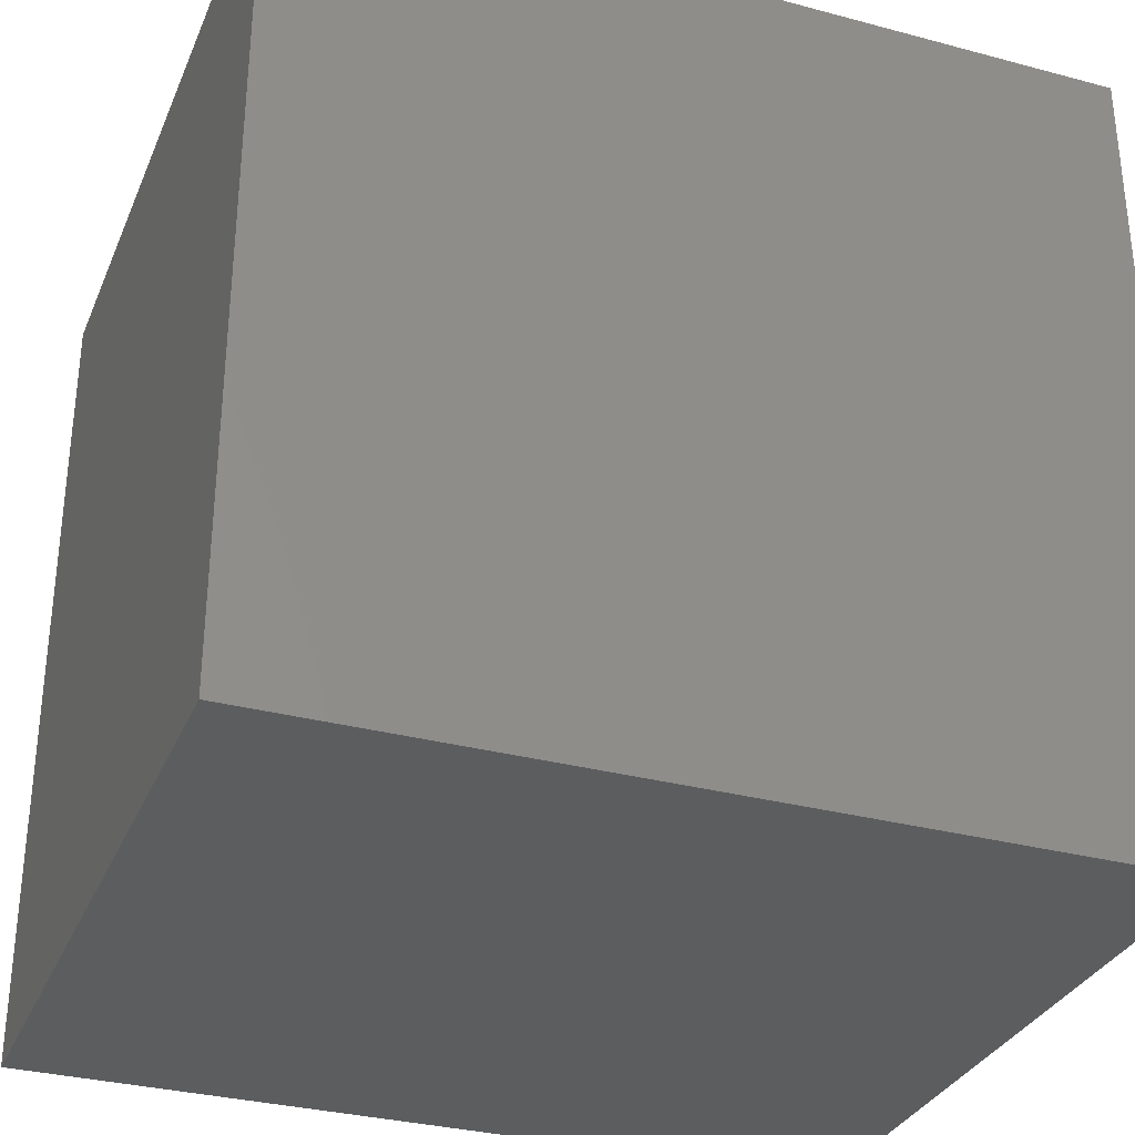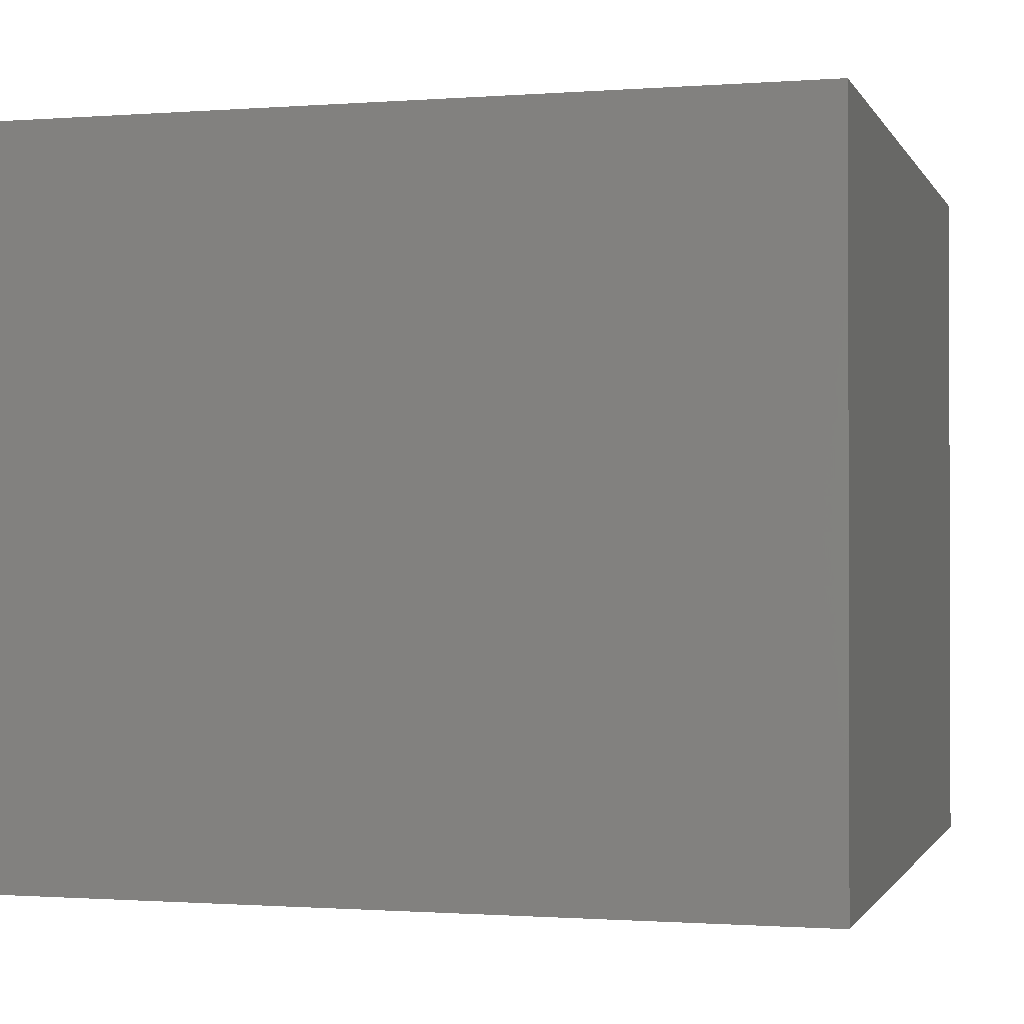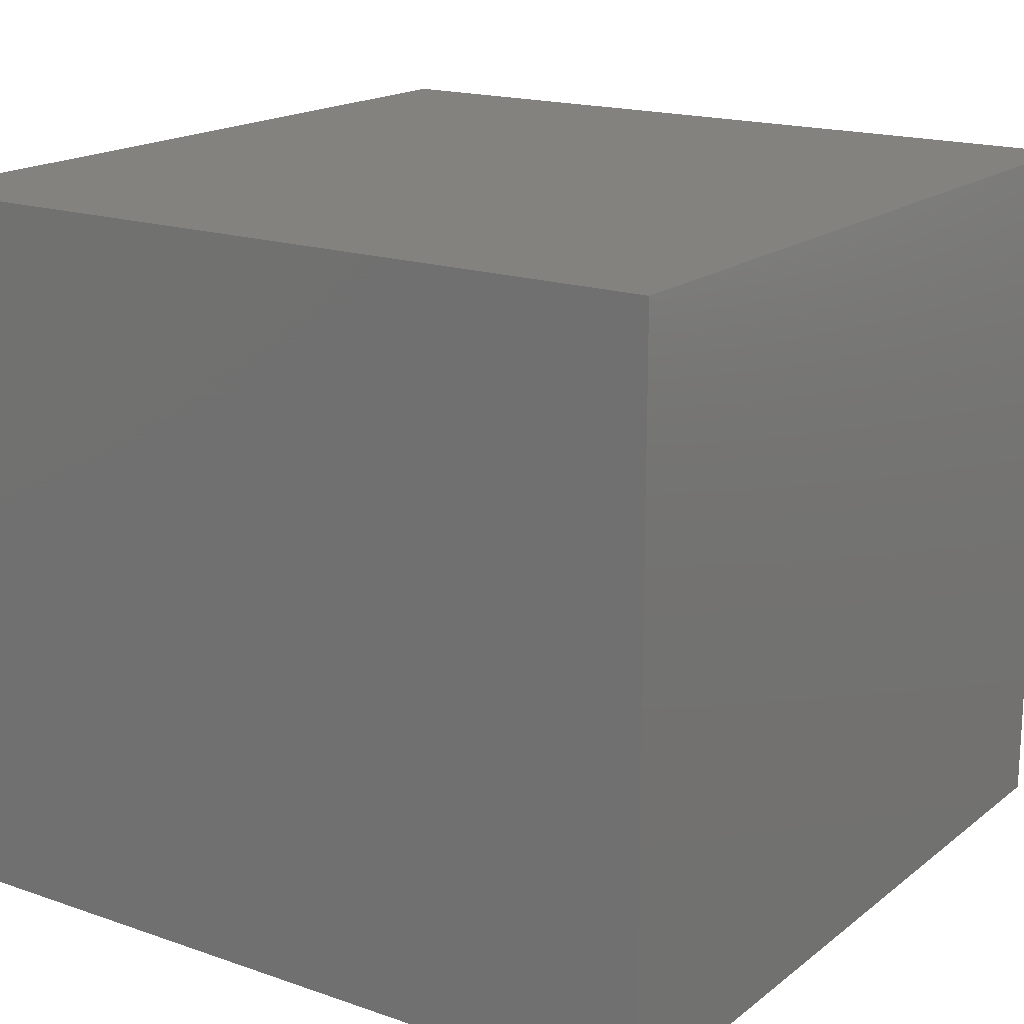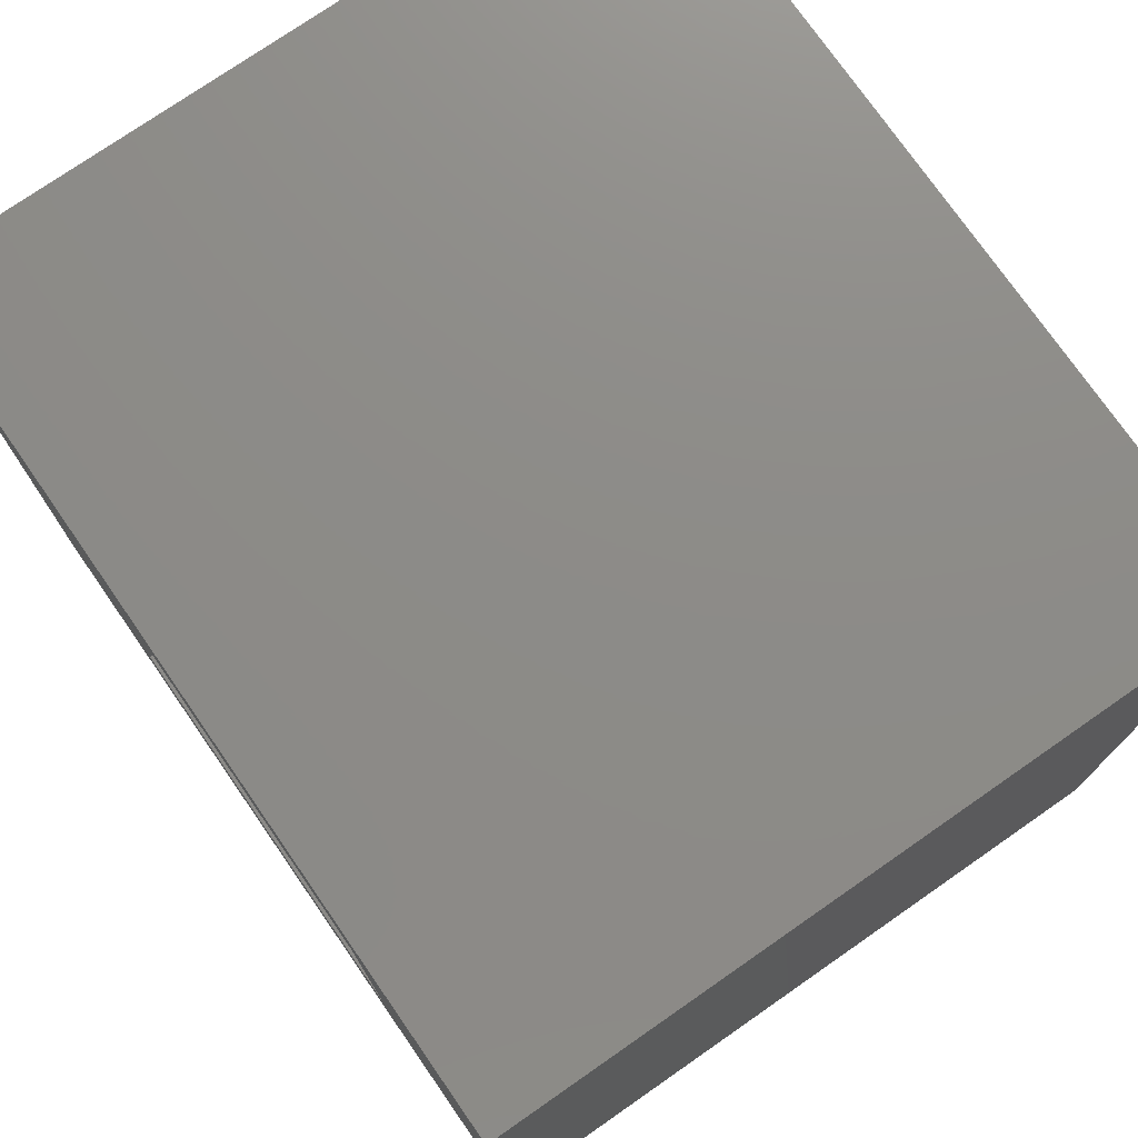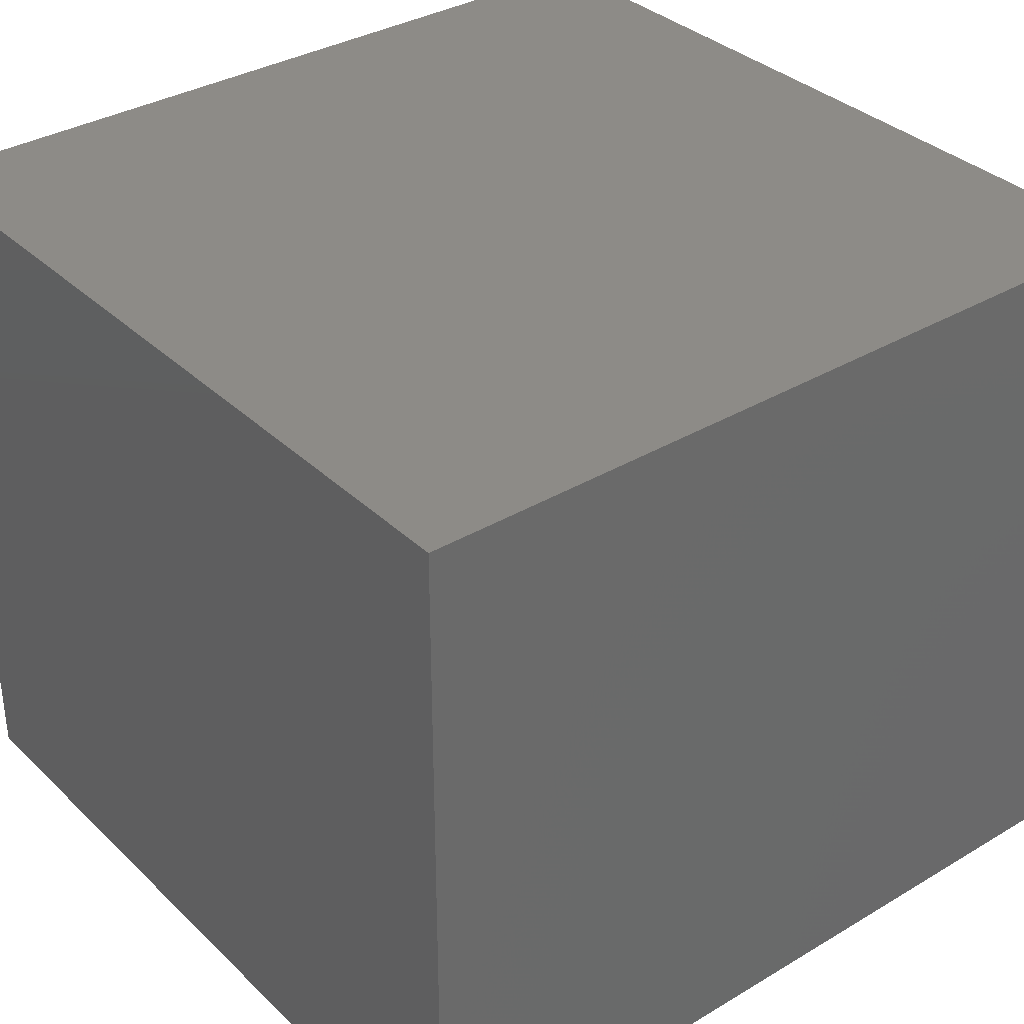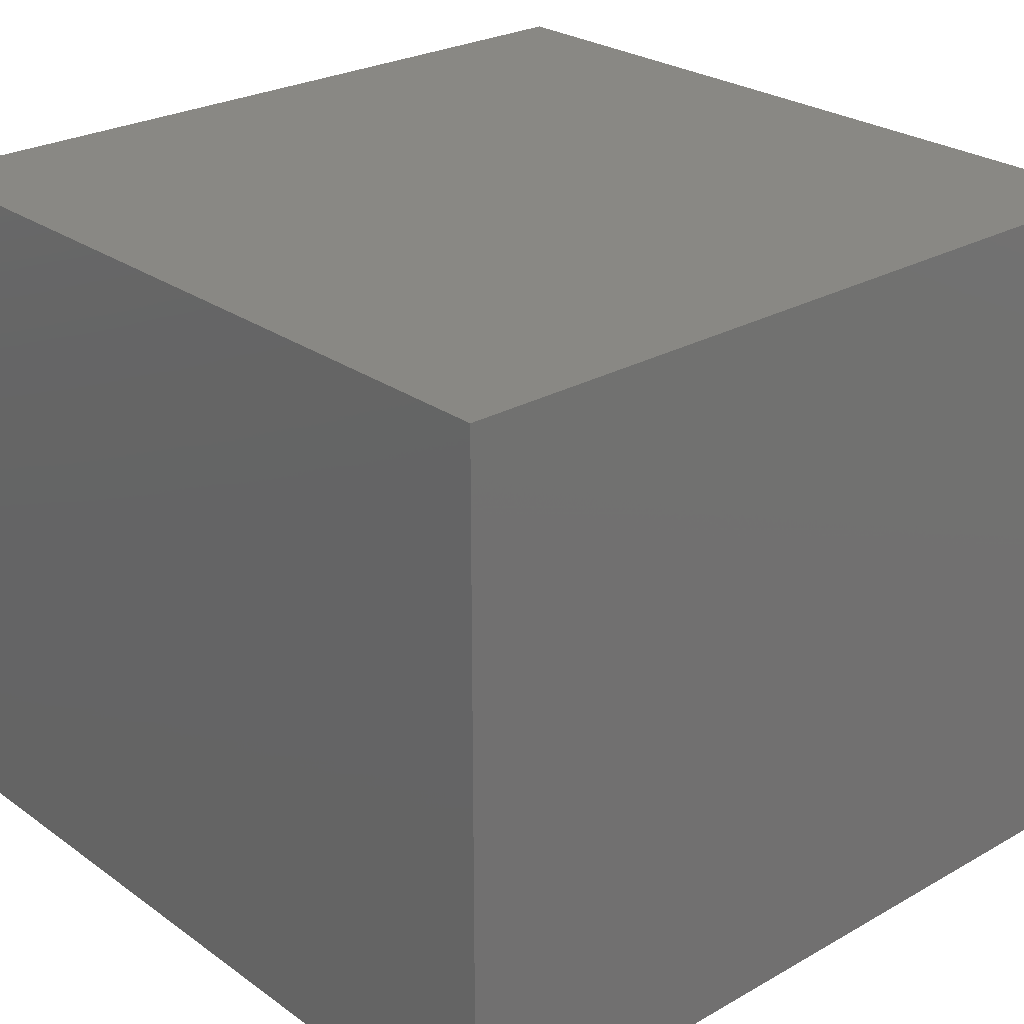
<metadata>
{"format":"stl","ext":"stl","renderer":"f3d","projection":"perspective","resolution":1024,"background":"white","views":[{"elev":-32.1,"azim":-20.5,"up":"+Y"},{"elev":-0.9,"azim":-164.3,"up":"+Z"},{"elev":17.6,"azim":-55.7,"up":"+Z"},{"elev":75.5,"azim":-124.8,"up":"+Y"},{"elev":34.6,"azim":-38.6,"up":"+Z"},{"elev":26.0,"azim":48.2,"up":"+Z"}]}
</metadata>
<code>
# stl→obj: 112 verts, 220 faces
v 0.001974 0.1817 0.75
v 0.03741 0.1782 0.75
v -0.03347 0.1782 0.75
v -0.06755 0.1678 0.75
v 0.07149 0.1678 0.75
v 0.03741 -0.1782 0.75
v -0.03347 -0.1782 0.75
v 0.07149 -0.1678 0.75
v 0.001974 -0.1817 0.75
v -0.06755 -0.1678 0.75
v -0.09895 -0.151 0.75
v 0.1029 -0.151 0.75
v -0.1265 -0.1285 0.75
v 0.1304 -0.1285 0.75
v -0.1491 -0.1009 0.75
v 0.153 -0.1009 0.75
v -0.1659 -0.06952 0.75
v 0.1698 -0.06952 0.75
v -0.1762 -0.03544 0.75
v 0.1801 -0.03544 0.75
v -0.1797 -7.205e-17 0.75
v 0.1836 0 0.75
v -0.1762 0.03544 0.75
v 0.1801 0.03544 0.75
v -0.1659 0.06952 0.75
v 0.1698 0.06952 0.75
v -0.1491 0.1009 0.75
v 0.153 0.1009 0.75
v -0.1265 0.1285 0.75
v 0.1304 0.1285 0.75
v -0.09895 0.151 0.75
v 0.1029 0.151 0.75
v 0.001974 -0.1895 0.625
v 0.03894 -0.1858 0.7422
v 0.03894 -0.1858 0.625
v 0.07448 -0.1751 0.7422
v 0.07448 -0.1751 0.625
v 0.1072 -0.1575 0.7422
v 0.1072 -0.1575 0.625
v 0.136 -0.134 0.7422
v 0.136 -0.134 0.625
v 0.1595 -0.1053 0.7422
v 0.1595 -0.1053 0.625
v 0.177 -0.07251 0.7422
v 0.177 -0.07251 0.625
v 0.1878 -0.03696 0.7422
v 0.1878 -0.03696 0.625
v 0.1914 0 0.7422
v 0.1914 0 0.625
v 0.001974 -0.1895 0.7422
v -0.03499 -0.1858 0.625
v -0.03499 -0.1858 0.7422
v -0.07053 -0.1751 0.625
v -0.07053 -0.1751 0.7422
v -0.1033 -0.1575 0.625
v -0.1033 -0.1575 0.7422
v -0.132 -0.134 0.625
v -0.132 -0.134 0.7422
v -0.1556 -0.1053 0.625
v -0.1556 -0.1053 0.7422
v -0.1731 -0.07251 0.625
v -0.1731 -0.07251 0.7422
v -0.1839 -0.03696 0.625
v -0.1839 -0.03696 0.7422
v -0.1875 2.32e-17 0.625
v -0.1875 2.32e-17 0.7422
v 0.001974 0.1895 0.625
v -0.03499 0.1858 0.7422
v -0.03499 0.1858 0.625
v -0.07053 0.1751 0.7422
v -0.07053 0.1751 0.625
v -0.1033 0.1575 0.7422
v -0.1033 0.1575 0.625
v -0.132 0.134 0.7422
v -0.132 0.134 0.625
v -0.1556 0.1053 0.7422
v -0.1556 0.1053 0.625
v -0.1731 0.07251 0.7422
v -0.1731 0.07251 0.625
v -0.1839 0.03696 0.7422
v -0.1839 0.03696 0.625
v 0.001974 0.1895 0.7422
v 0.03894 0.1858 0.625
v 0.03894 0.1858 0.7422
v 0.07448 0.1751 0.625
v 0.07448 0.1751 0.7422
v 0.1072 0.1575 0.625
v 0.1072 0.1575 0.7422
v 0.136 0.134 0.625
v 0.136 0.134 0.7422
v 0.1595 0.1053 0.625
v 0.1595 0.1053 0.7422
v 0.177 0.07251 0.625
v 0.177 0.07251 0.7422
v 0.1878 0.03696 0.625
v 0.1878 0.03696 0.7422
v -0.25 0.25 0.625
v 0.25 0.25 0.625
v -0.25 -0.25 0.625
v 0.25 -0.25 0.625
v -0.5 0.5 0
v -0.25 -0.25 0
v -0.5 -0.5 0
v 0.25 -0.25 0
v 0.5 -0.5 0
v -0.25 0.25 0
v 0.5 0.5 0
v 0.25 0.25 0
v -0.5 -0.5 0.875
v 0.5 -0.5 0.875
v 0.5 0.5 0.875
v -0.5 0.5 0.875
f 1 2 3
f 4 3 2
f 5 4 2
f 6 7 8
f 9 7 6
f 7 10 8
f 8 10 11
f 8 11 12
f 12 11 13
f 12 13 14
f 14 13 15
f 14 15 16
f 16 15 17
f 16 17 18
f 18 17 19
f 18 19 20
f 20 19 21
f 20 21 22
f 22 21 23
f 22 23 24
f 24 23 25
f 24 25 26
f 26 25 27
f 26 27 28
f 28 27 29
f 28 29 30
f 30 29 31
f 30 31 32
f 32 31 4
f 32 4 5
f 33 34 35
f 35 34 36
f 35 36 37
f 37 36 38
f 37 38 39
f 39 38 40
f 39 40 41
f 41 40 42
f 41 42 43
f 43 42 44
f 43 44 45
f 45 44 46
f 45 46 47
f 47 46 48
f 47 48 49
f 34 33 50
f 50 33 51
f 50 51 52
f 52 51 53
f 52 53 54
f 54 53 55
f 54 55 56
f 56 55 57
f 56 57 58
f 58 57 59
f 58 59 60
f 60 59 61
f 60 61 62
f 62 61 63
f 62 63 64
f 64 63 65
f 64 65 66
f 67 68 69
f 69 68 70
f 69 70 71
f 71 70 72
f 71 72 73
f 73 72 74
f 73 74 75
f 75 74 76
f 75 76 77
f 77 76 78
f 77 78 79
f 79 78 80
f 79 80 81
f 81 80 66
f 81 66 65
f 68 67 82
f 82 67 83
f 82 83 84
f 84 83 85
f 84 85 86
f 86 85 87
f 86 87 88
f 88 87 89
f 88 89 90
f 90 89 91
f 90 91 92
f 92 91 93
f 92 93 94
f 94 93 95
f 94 95 96
f 96 95 49
f 96 49 48
f 50 7 9
f 9 34 50
f 11 56 13
f 13 56 58
f 13 58 15
f 15 58 60
f 15 60 17
f 17 60 62
f 17 62 19
f 19 62 64
f 19 64 21
f 21 64 66
f 38 12 40
f 40 12 14
f 40 14 42
f 42 14 16
f 42 16 44
f 44 16 18
f 44 18 46
f 46 18 20
f 46 20 48
f 48 20 22
f 56 11 54
f 54 11 10
f 54 10 52
f 52 10 7
f 52 7 50
f 12 38 8
f 8 38 36
f 8 36 6
f 6 36 34
f 6 34 9
f 82 2 1
f 1 68 82
f 32 88 30
f 30 88 90
f 30 90 28
f 28 90 92
f 28 92 26
f 26 92 94
f 26 94 24
f 24 94 96
f 24 96 22
f 22 96 48
f 72 31 74
f 74 31 29
f 74 29 76
f 76 29 27
f 76 27 78
f 78 27 25
f 78 25 80
f 80 25 23
f 80 23 66
f 66 23 21
f 88 32 86
f 86 32 5
f 86 5 84
f 84 5 2
f 84 2 82
f 31 72 4
f 4 72 70
f 4 70 3
f 3 70 68
f 3 68 1
f 97 98 67
f 97 67 69
f 97 69 71
f 97 71 73
f 97 73 75
f 97 75 77
f 97 77 79
f 97 79 81
f 97 81 65
f 97 65 99
f 99 65 63
f 99 63 61
f 99 61 59
f 99 59 57
f 99 57 55
f 99 55 53
f 99 53 51
f 99 51 33
f 99 33 100
f 100 33 35
f 100 35 37
f 100 37 39
f 100 39 41
f 100 41 43
f 100 43 45
f 100 45 47
f 100 47 49
f 98 100 49
f 98 49 95
f 98 95 93
f 98 93 91
f 98 91 89
f 98 89 87
f 98 87 85
f 98 85 83
f 98 83 67
f 101 102 103
f 103 102 104
f 103 104 105
f 102 101 106
f 106 101 107
f 106 107 108
f 108 107 105
f 108 105 104
f 102 99 104
f 104 99 100
f 104 100 108
f 108 100 98
f 108 98 106
f 106 98 97
f 106 97 102
f 102 97 99
f 109 103 110
f 110 103 105
f 110 105 111
f 111 105 107
f 111 107 112
f 112 107 101
f 112 101 109
f 109 101 103
f 109 110 112
f 112 110 111

</code>
